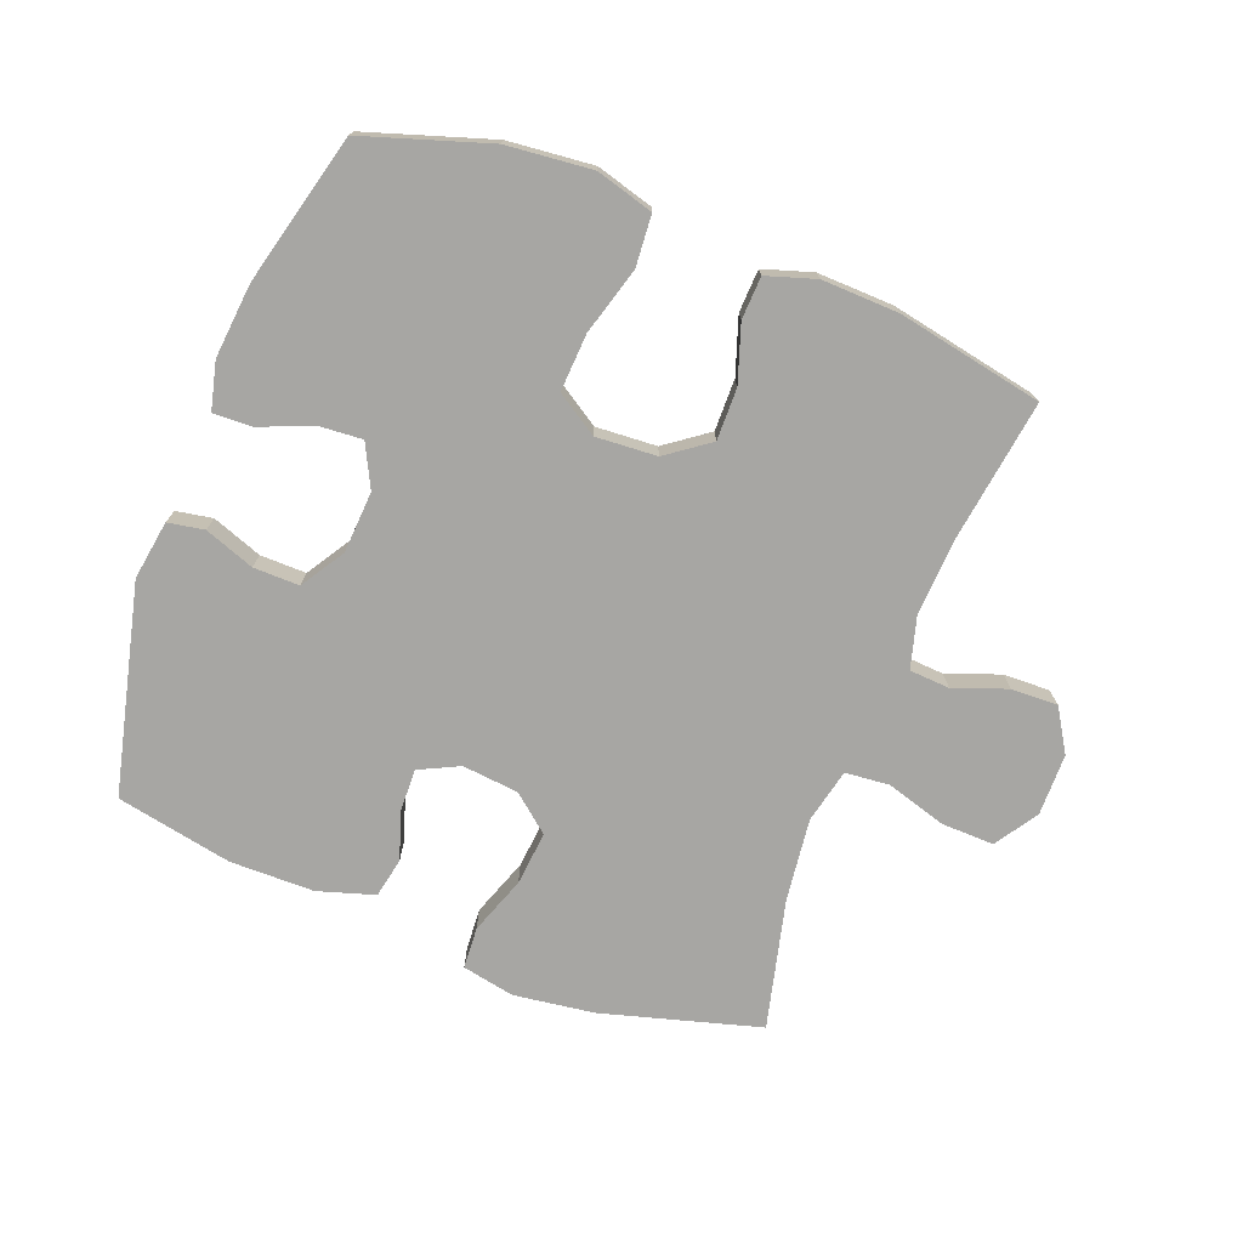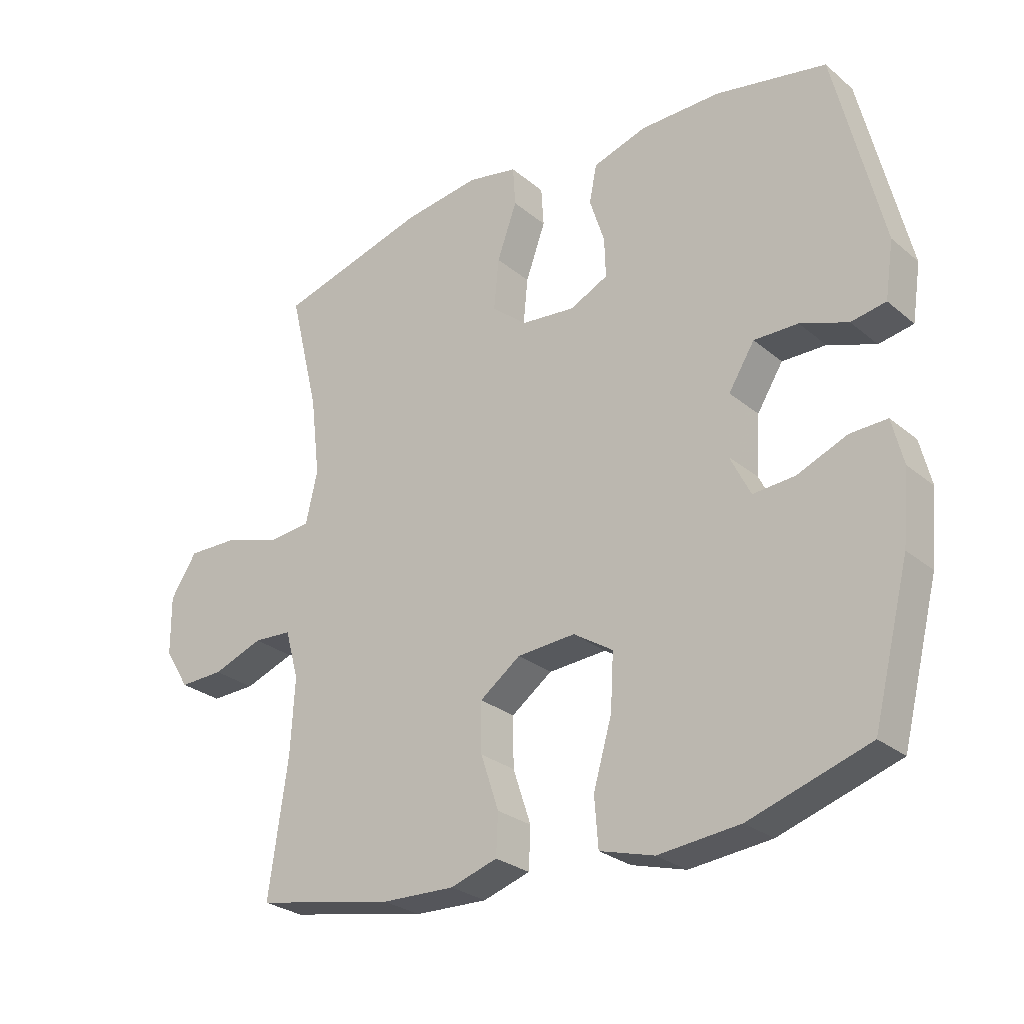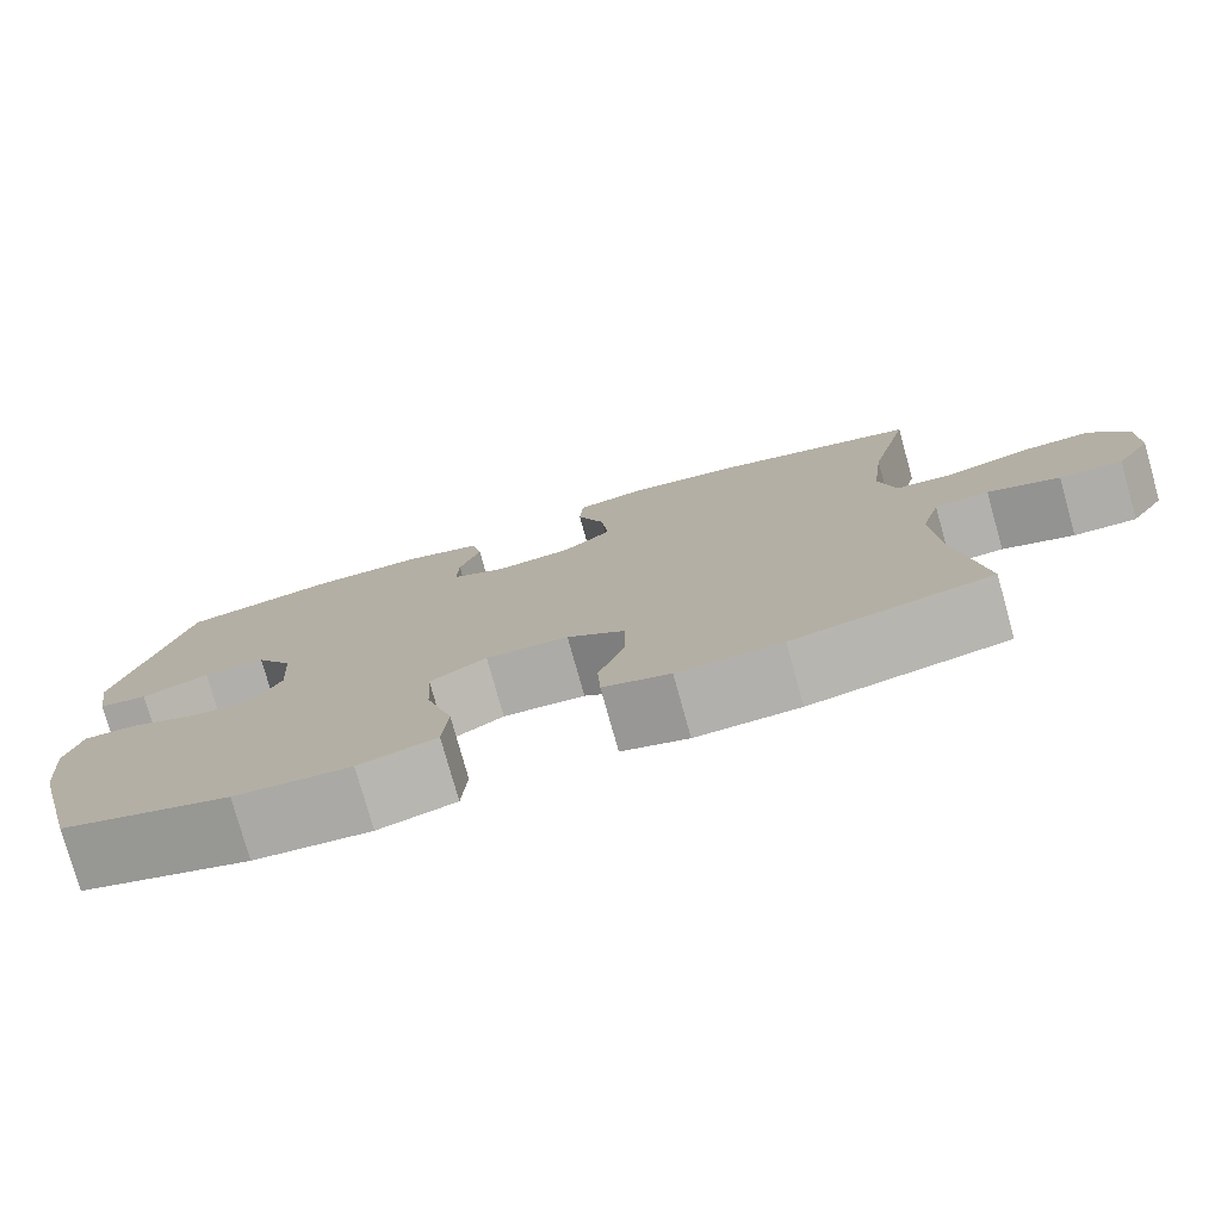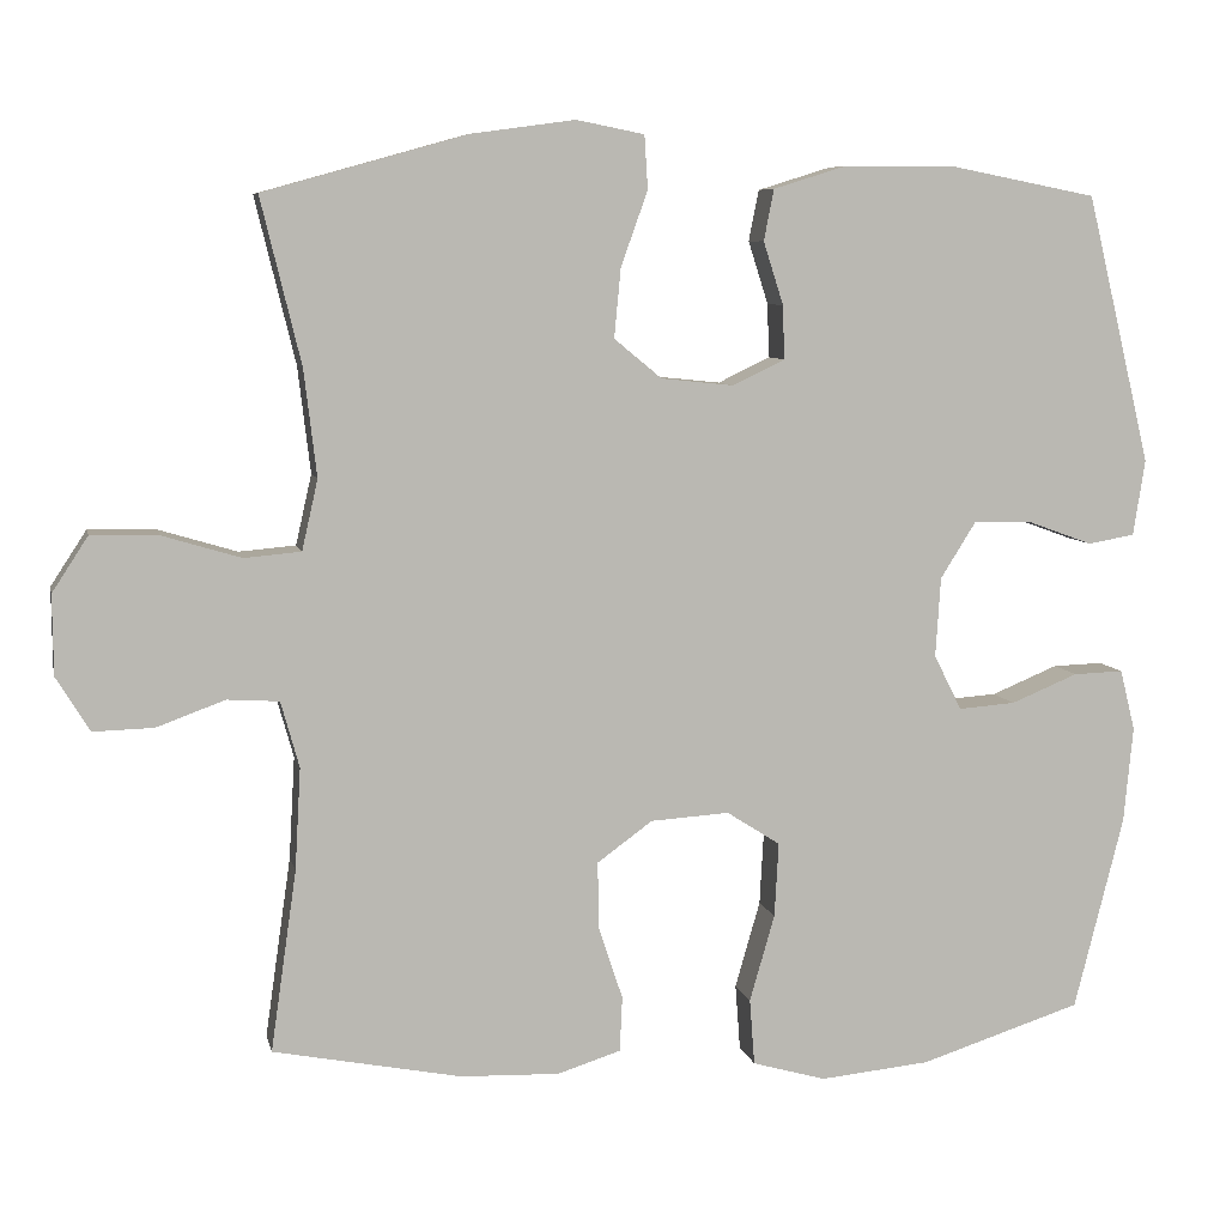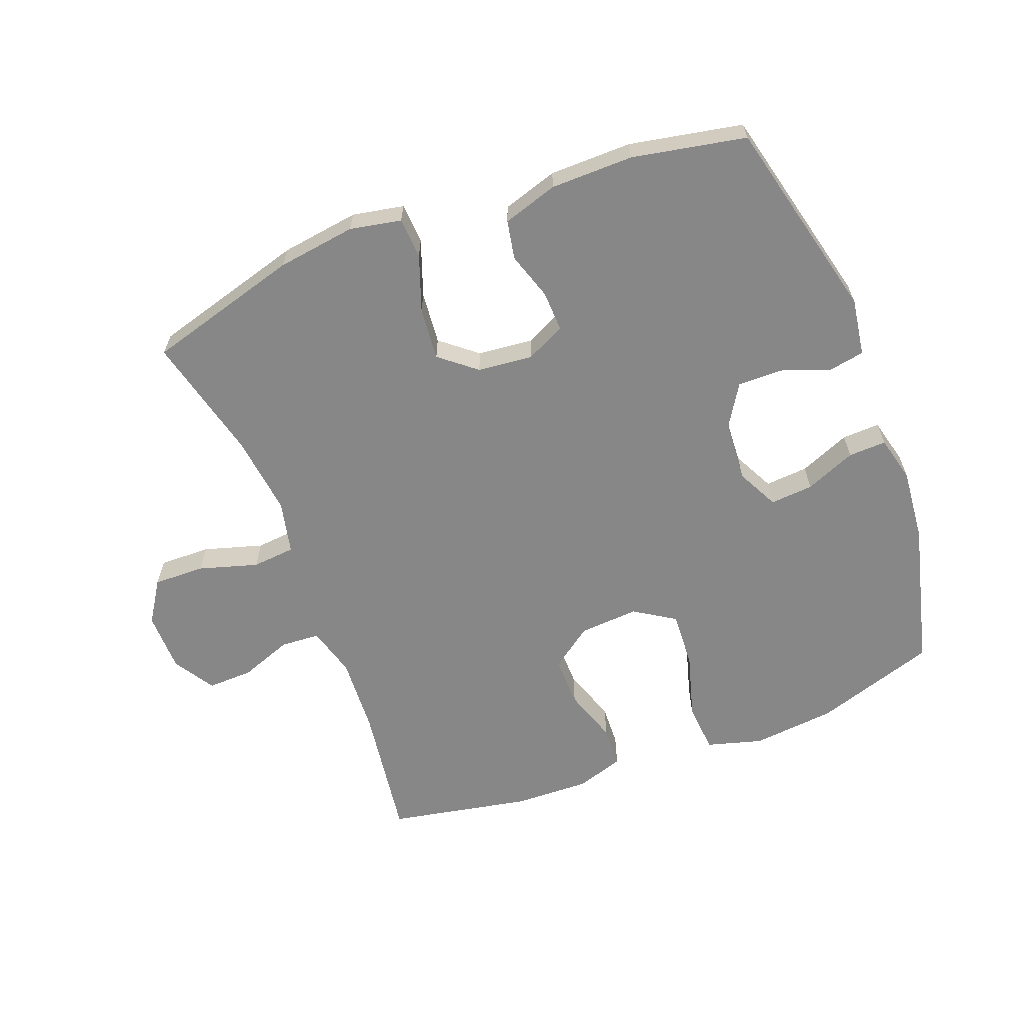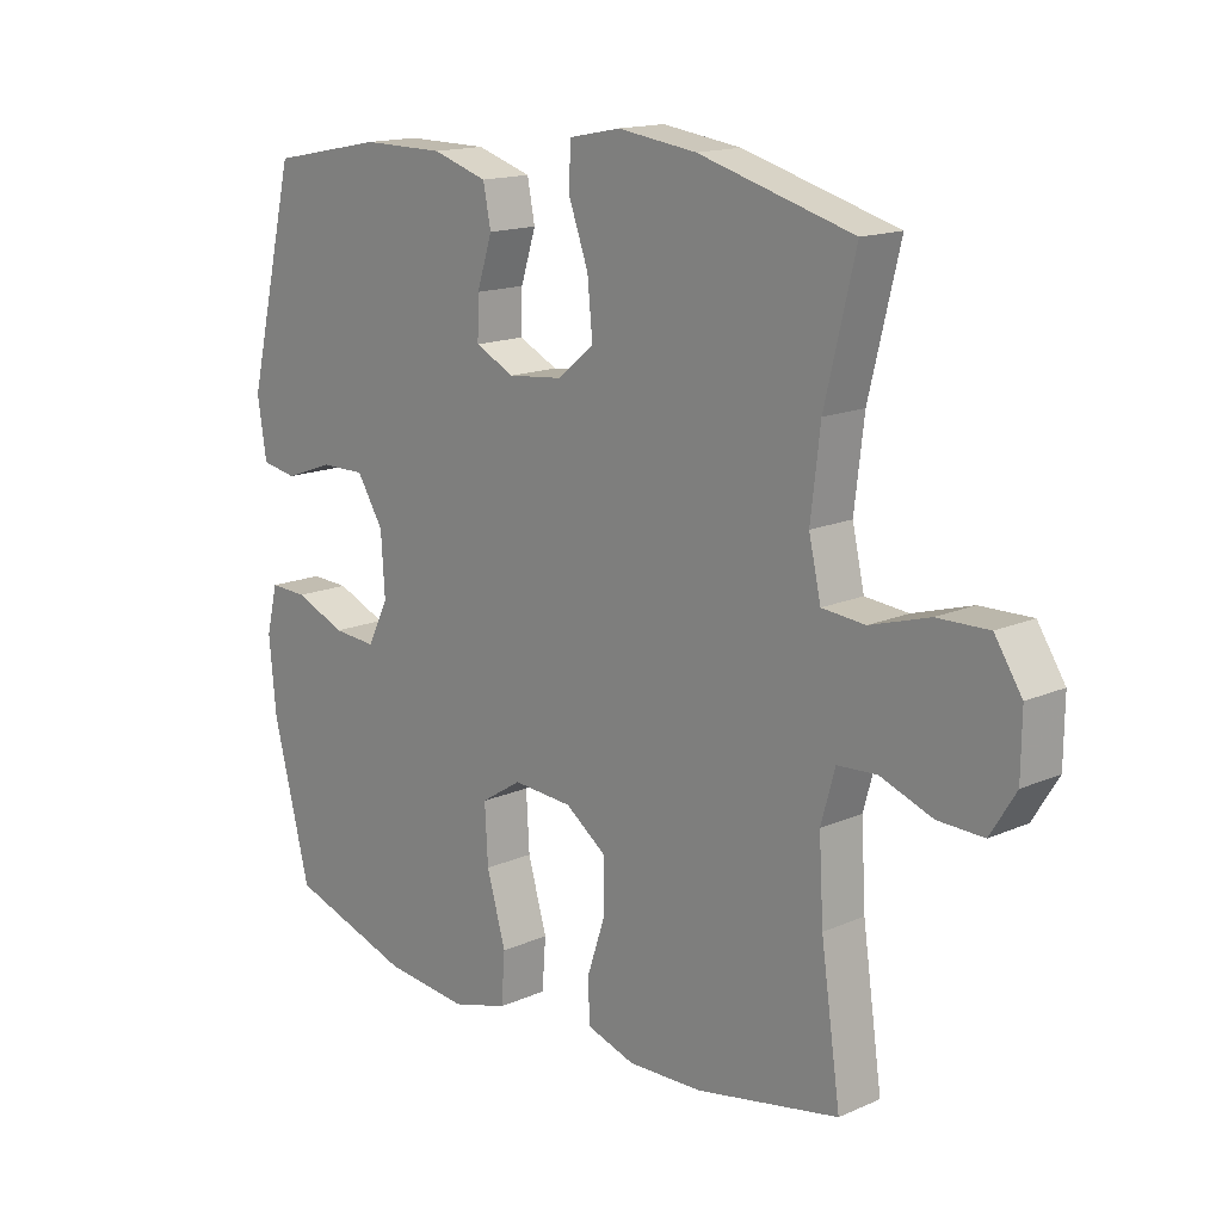
<metadata>
{"format":"obj","ext":"obj","renderer":"f3d","projection":"perspective","resolution":1024,"background":"white","views":[{"elev":-74.2,"azim":159.0,"up":"+Y"},{"elev":-27.3,"azim":38.5,"up":"+Z"},{"elev":-77.9,"azim":-164.4,"up":"+Z"},{"elev":7.4,"azim":-12.0,"up":"+Z"},{"elev":-62.6,"azim":21.1,"up":"+Y"},{"elev":15.4,"azim":-132.8,"up":"+Z"}]}
</metadata>
<code>
v 0.5 0.07 -0.5
v 0.307 0.07 -0.562
v 0.175 0.07 -0.575
v 0.087 0.07 -0.55
v 0.081 0.07 -0.471
v 0.111 0.07 -0.367
v 0.116 0.07 -0.278
v 0.052 0.07 -0.237
v -0.042 0.07 -0.243
v -0.108 0.07 -0.291
v -0.107 0.07 -0.371
v -0.078 0.07 -0.458
v -0.081 0.07 -0.524
v -0.157 0.07 -0.548
v -0.275 0.07 -0.544
v -0.5 0.07 -0.5
v -0.469 0.07 -0.284
v -0.462 0.07 -0.162
v -0.484 0.07 -0.083
v -0.546 0.07 -0.079
v -0.628 0.07 -0.109
v -0.7 0.07 -0.111
v -0.74 0.07 -0.046
v -0.741 0.07 0.049
v -0.698 0.07 0.115
v -0.617 0.07 0.113
v -0.524 0.07 0.085
v -0.456 0.07 0.091
v -0.437 0.07 0.175
v -0.452 0.07 0.302
v -0.5 0.07 0.5
v -0.257 0.07 0.568
v -0.133 0.07 0.585
v -0.052 0.07 0.569
v -0.048 0.07 0.505
v -0.08 0.07 0.416
v -0.088 0.07 0.333
v -0.031 0.07 0.286
v 0.056 0.07 0.277
v 0.118 0.07 0.307
v 0.116 0.07 0.371
v 0.092 0.07 0.446
v 0.104 0.07 0.507
v 0.191 0.07 0.534
v 0.321 0.07 0.535
v 0.5 0.07 0.5
v 0.577 0.07 0.18
v 0.563 0.07 0.089
v 0.507 0.07 0.079
v 0.43 0.07 0.107
v 0.359 0.07 0.108
v 0.317 0.07 0.041
v 0.311 0.07 -0.054
v 0.344 0.07 -0.12
v 0.412 0.07 -0.115
v 0.492 0.07 -0.082
v 0.552 0.07 -0.08
v 0.57 0.07 -0.153
v 0.559 0.07 -0.268
v 0.5 0 -0.5
v 0.307 0 -0.562
v 0.175 0 -0.575
v 0.087 0 -0.55
v 0.081 0 -0.471
v 0.111 0 -0.367
v 0.116 0 -0.278
v 0.052 0 -0.237
v -0.042 0 -0.243
v -0.108 0 -0.291
v -0.107 0 -0.371
v -0.078 0 -0.458
v -0.081 0 -0.524
v -0.157 0 -0.548
v -0.275 0 -0.544
v -0.5 0 -0.5
v -0.469 0 -0.284
v -0.462 0 -0.162
v -0.484 0 -0.083
v -0.546 0 -0.079
v -0.628 0 -0.109
v -0.7 0 -0.111
v -0.74 0 -0.046
v -0.741 0 0.049
v -0.698 0 0.115
v -0.617 0 0.113
v -0.524 0 0.085
v -0.456 0 0.091
v -0.437 0 0.175
v -0.452 0 0.302
v -0.5 0 0.5
v -0.257 0 0.568
v -0.133 0 0.585
v -0.052 0 0.569
v -0.048 0 0.505
v -0.08 0 0.416
v -0.088 0 0.333
v -0.031 0 0.286
v 0.056 0 0.277
v 0.118 0 0.307
v 0.116 0 0.371
v 0.092 0 0.446
v 0.104 0 0.507
v 0.191 0 0.534
v 0.321 0 0.535
v 0.5 0 0.5
v 0.577 0 0.18
v 0.563 0 0.089
v 0.507 0 0.079
v 0.43 0 0.107
v 0.359 0 0.108
v 0.317 0 0.041
v 0.311 0 -0.054
v 0.344 0 -0.12
v 0.412 0 -0.115
v 0.492 0 -0.082
v 0.552 0 -0.08
v 0.57 0 -0.153
v 0.559 0 -0.268
f 4 5 6
f 3 4 6
f 2 3 6
f 1 2 6
f 59 1 6
f 58 59 6
f 57 58 6
f 56 57 6
f 55 56 6
f 54 55 6 7
f 53 54 7 8
f 52 53 8 9
f 51 52 9 10
f 48 49 50
f 47 48 50
f 46 47 50
f 45 46 50
f 44 45 50
f 43 44 50
f 42 43 50
f 41 42 50
f 40 41 50 51
f 39 40 51 10
f 34 35 36
f 33 34 36
f 32 33 36
f 31 32 36
f 30 31 36
f 29 30 36 37
f 28 29 37 38
f 25 26 27
f 24 25 27
f 23 24 27
f 22 23 27
f 21 22 27
f 20 21 27
f 19 20 27 28
f 38 39 10
f 28 38 10
f 19 28 10
f 18 19 10
f 15 16 17
f 14 15 17
f 13 14 17
f 12 13 17
f 11 12 17
f 10 11 17 18
f 65 64 63
f 65 63 62
f 65 62 61
f 65 61 60
f 65 60 118
f 65 118 117
f 65 117 116
f 65 116 115
f 65 115 114
f 66 65 114 113
f 67 66 113 112
f 68 67 112 111
f 69 68 111 110
f 109 108 107
f 109 107 106
f 109 106 105
f 109 105 104
f 109 104 103
f 109 103 102
f 109 102 101
f 109 101 100
f 110 109 100 99
f 69 110 99 98
f 95 94 93
f 95 93 92
f 95 92 91
f 95 91 90
f 95 90 89
f 96 95 89 88
f 97 96 88 87
f 86 85 84
f 86 84 83
f 86 83 82
f 86 82 81
f 86 81 80
f 86 80 79
f 87 86 79 78
f 69 98 97
f 69 97 87
f 69 87 78
f 69 78 77
f 76 75 74
f 76 74 73
f 76 73 72
f 76 72 71
f 76 71 70
f 77 76 70 69
f 1 60 61 2
f 2 61 62 3
f 3 62 63 4
f 4 63 64 5
f 5 64 65 6
f 6 65 66 7
f 7 66 67 8
f 8 67 68 9
f 9 68 69 10
f 10 69 70 11
f 11 70 71 12
f 12 71 72 13
f 13 72 73 14
f 14 73 74 15
f 15 74 75 16
f 16 75 76 17
f 17 76 77 18
f 18 77 78 19
f 19 78 79 20
f 20 79 80 21
f 21 80 81 22
f 22 81 82 23
f 23 82 83 24
f 24 83 84 25
f 25 84 85 26
f 26 85 86 27
f 27 86 87 28
f 28 87 88 29
f 29 88 89 30
f 30 89 90 31
f 31 90 91 32
f 32 91 92 33
f 33 92 93 34
f 34 93 94 35
f 35 94 95 36
f 36 95 96 37
f 37 96 97 38
f 38 97 98 39
f 39 98 99 40
f 40 99 100 41
f 41 100 101 42
f 42 101 102 43
f 43 102 103 44
f 44 103 104 45
f 45 104 105 46
f 46 105 106 47
f 47 106 107 48
f 48 107 108 49
f 49 108 109 50
f 50 109 110 51
f 51 110 111 52
f 52 111 112 53
f 53 112 113 54
f 54 113 114 55
f 55 114 115 56
f 56 115 116 57
f 57 116 117 58
f 58 117 118 59
f 59 118 60 1

</code>
